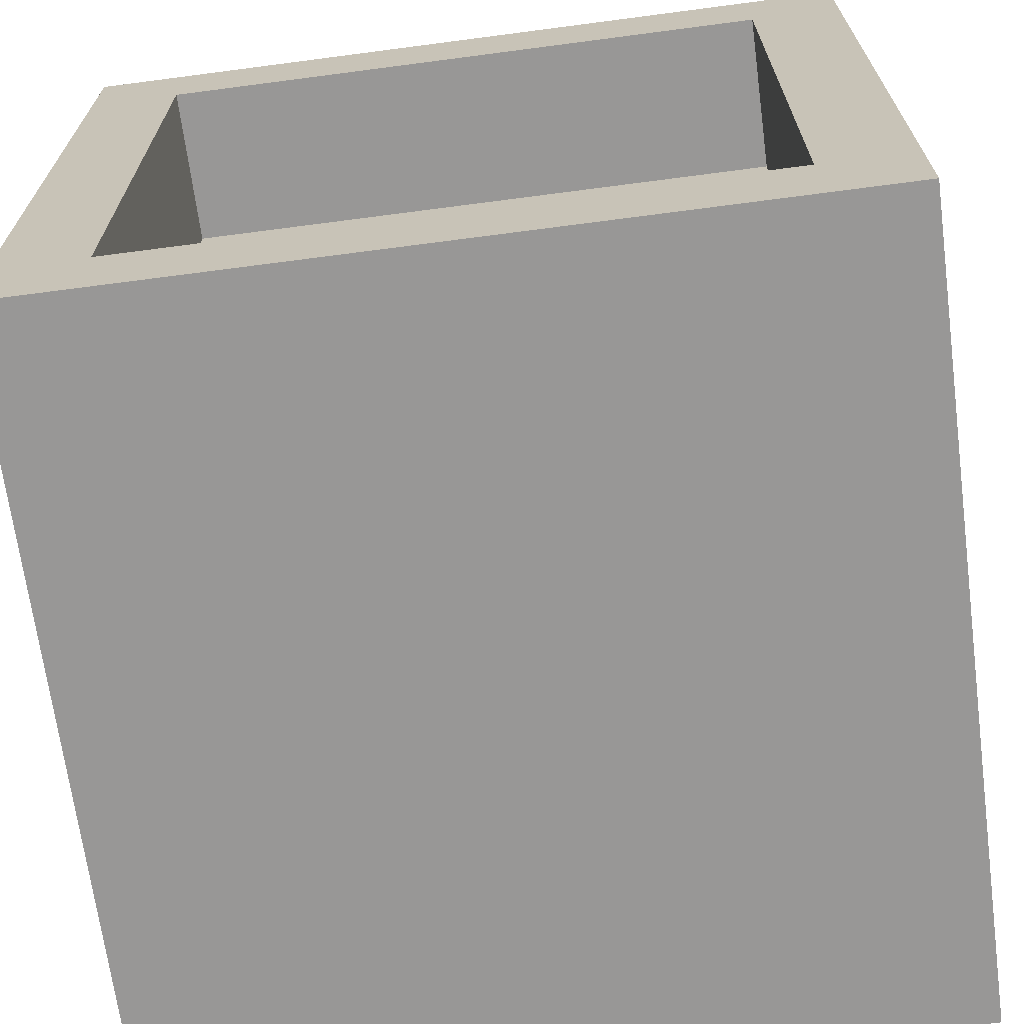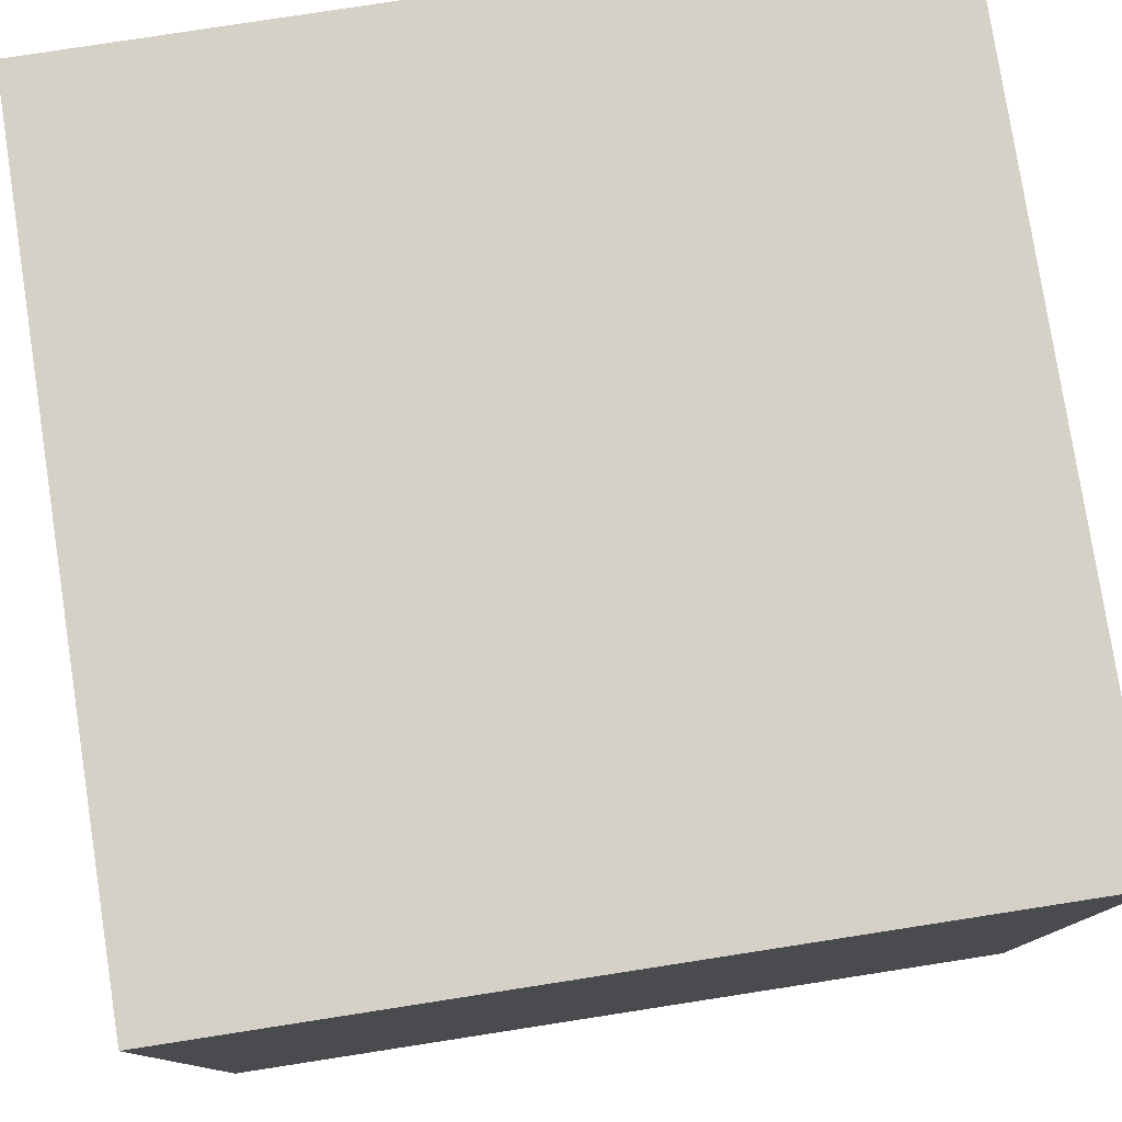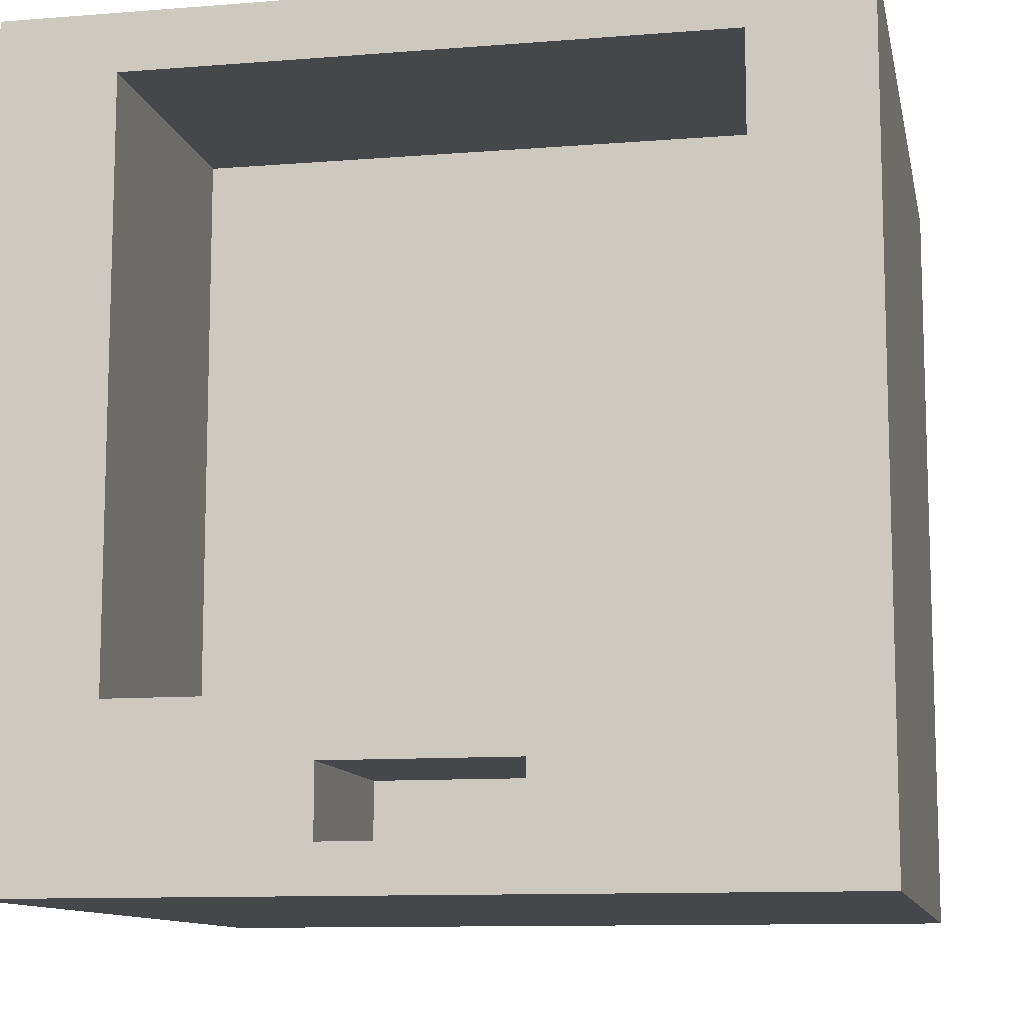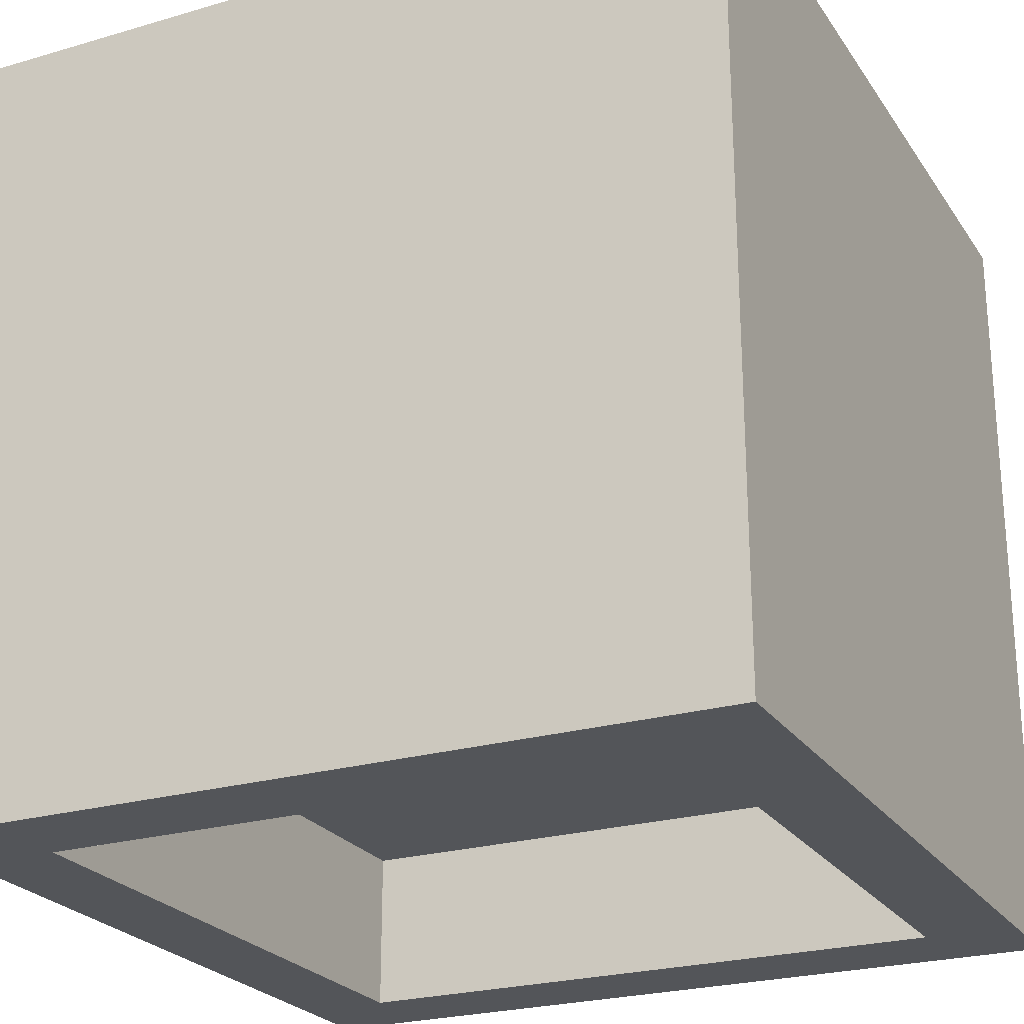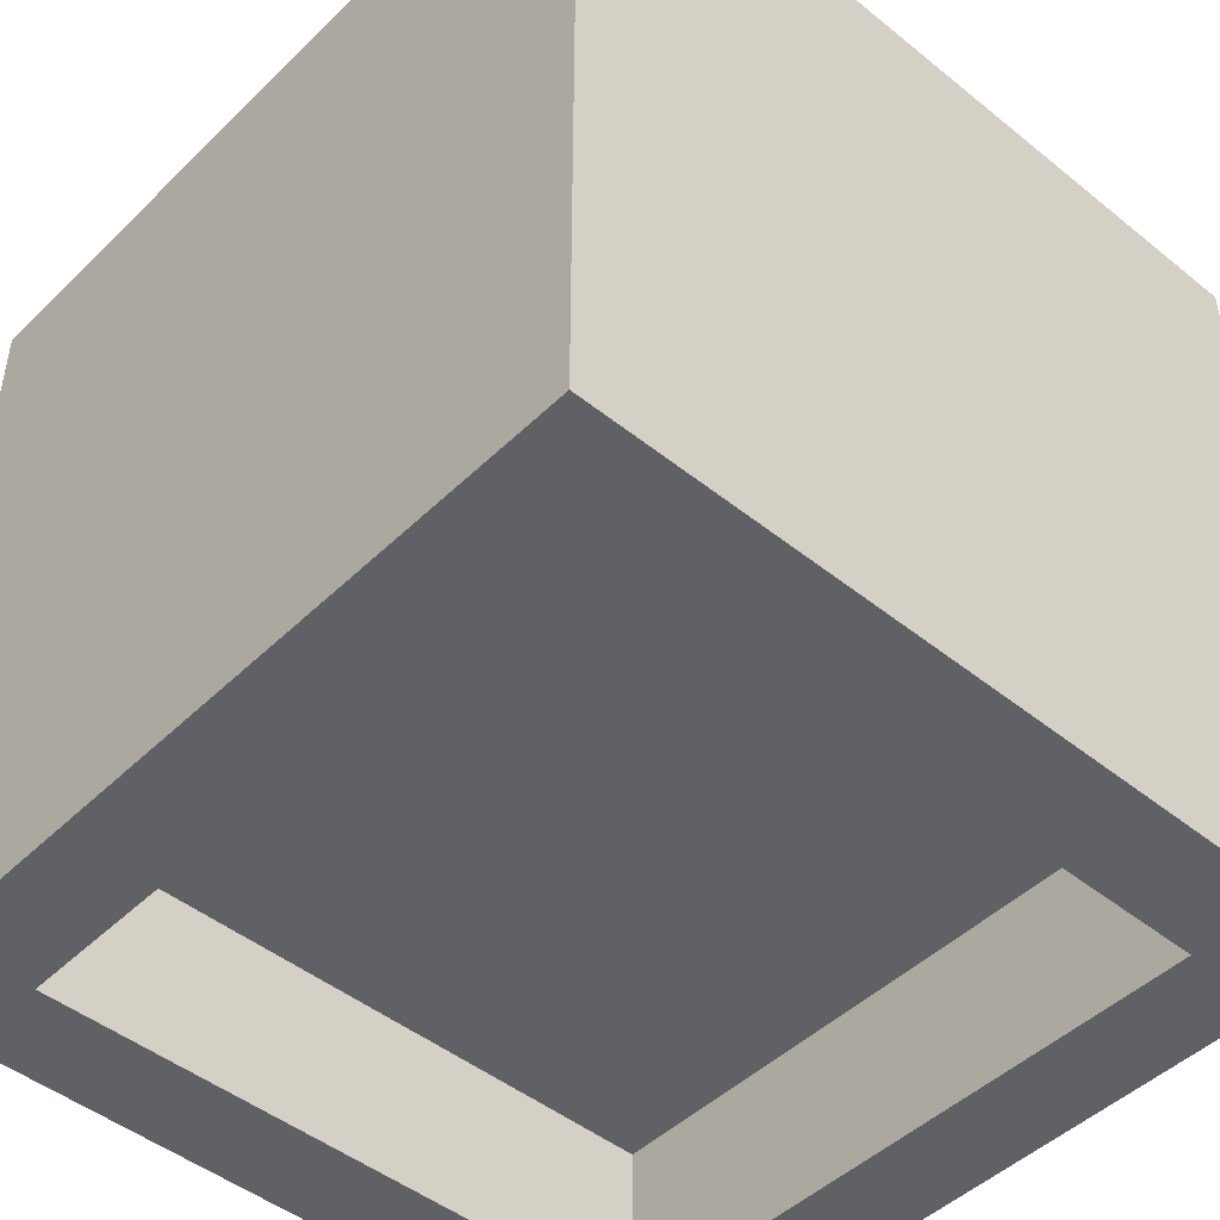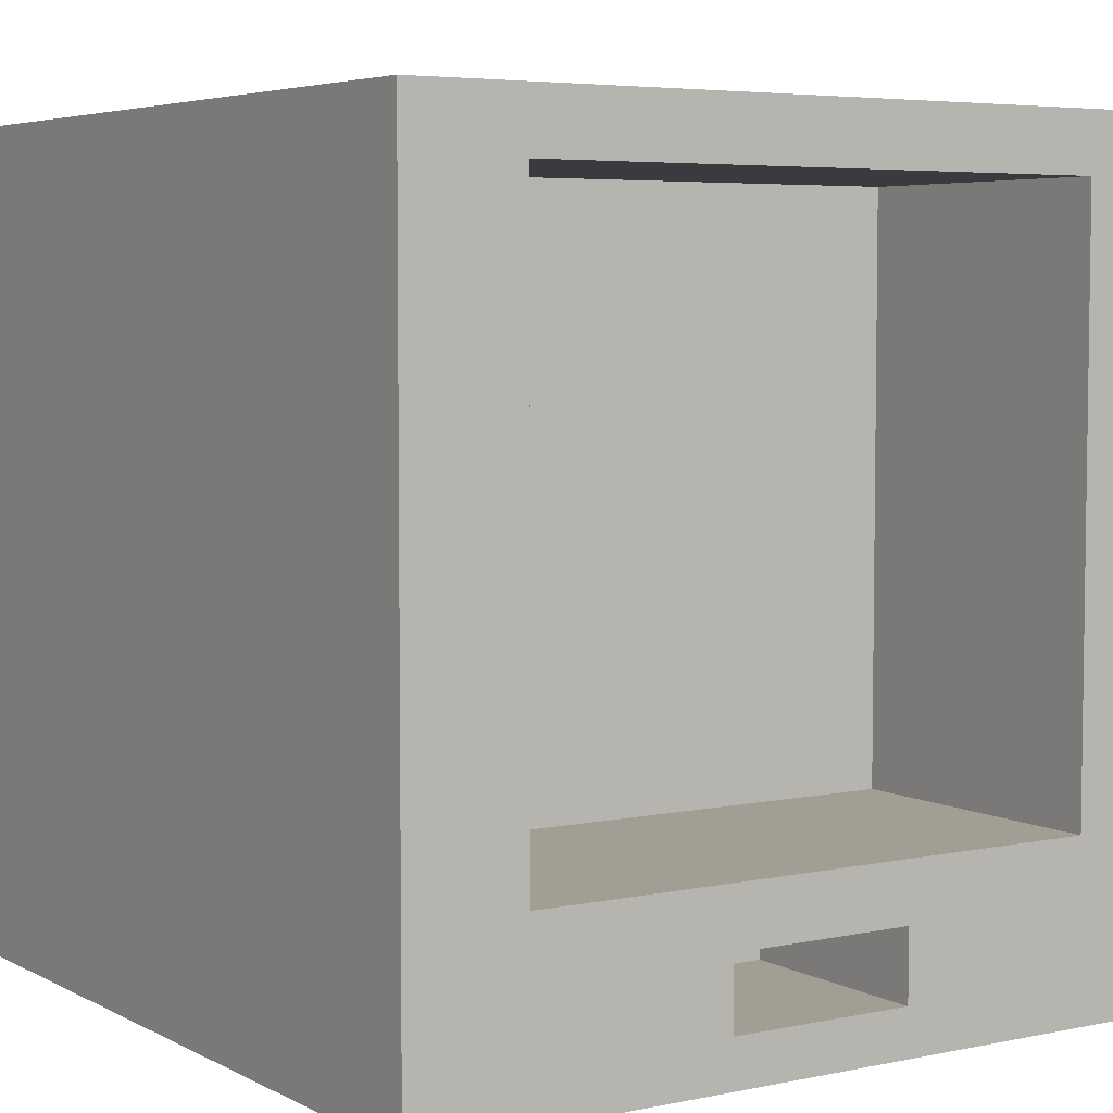
<metadata>
{"format":"obj","ext":"obj","renderer":"f3d","projection":"perspective","resolution":1024,"background":"white","views":[{"elev":-68.3,"azim":-172.5,"up":"+Y"},{"elev":78.8,"azim":81.2,"up":"+Y"},{"elev":-10.7,"azim":11.3,"up":"+Y"},{"elev":-24.3,"azim":-64.2,"up":"+Z"},{"elev":-46.9,"azim":137.6,"up":"+Z"},{"elev":5.1,"azim":-33.2,"up":"+Y"}]}
</metadata>
<code>
o Incredible_Jofo(1).003
v 0.5535 0.6848 1.559
v 0.5535 -0.01519 1.559
v 0.5535 -0.01519 0.8585
v 0.5535 0.6848 0.8585
v -0.1465 0.6848 0.8585
v -0.1465 -0.01519 0.8585
v -0.1465 -0.01519 1.559
v -0.1465 0.6848 1.559
v -0.04652 0.1348 1.559
v 0.1235 0.08484 1.559
v 0.2835 0.08484 1.559
v 0.1235 0.02479 1.559
v 0.4535 0.1348 1.559
v 0.2835 0.02479 1.559
v -0.04652 0.6348 1.559
v 0.4535 0.6348 1.559
v -0.06653 0.06478 0.8585
v 0.4735 0.06478 0.8585
v 0.4735 0.6048 0.8585
v -0.06653 0.6048 0.8585
v 0.4735 0.06478 0.9985
v -0.06653 0.06478 0.9985
v -0.06653 0.6048 0.9985
v 0.4735 0.6048 0.9985
v 0.1235 0.02479 1.378
v 0.2835 0.02479 1.378
v 0.1235 0.08484 1.378
v 0.2835 0.08484 1.378
v -0.04652 0.6348 1.308
v -0.04652 0.1348 1.308
v 0.4535 0.6348 1.308
v 0.4535 0.1348 1.308
f 1 2 3
f 1 3 4
f 5 6 7
f 5 7 8
f 5 1 4
f 1 5 8
f 7 3 2
f 3 7 6
f 9 10 11
f 12 10 9
f 9 11 13
f 13 11 14
f 7 2 14
f 14 12 7
f 7 12 9
f 14 2 13
f 8 15 1
f 16 1 15
f 8 7 9
f 9 15 8
f 2 1 13
f 16 13 1
f 17 18 6
f 6 18 3
f 4 19 5
f 20 5 19
f 5 20 6
f 17 6 20
f 18 19 3
f 4 3 19
f 21 22 23
f 23 24 21
f 25 26 27
f 28 27 26
f 11 10 28
f 27 28 10
f 29 30 31
f 9 13 30
f 10 12 27
f 25 27 12
f 32 31 30
f 15 9 30
f 14 11 26
f 28 26 11
f 32 30 13
f 32 13 16
f 22 21 17
f 17 21 18
f 25 12 26
f 12 14 26
f 20 19 23
f 24 23 19
f 29 31 16
f 29 16 15
f 30 29 15
f 32 16 31
f 20 23 22
f 20 22 17
f 21 24 19
f 21 19 18

</code>
